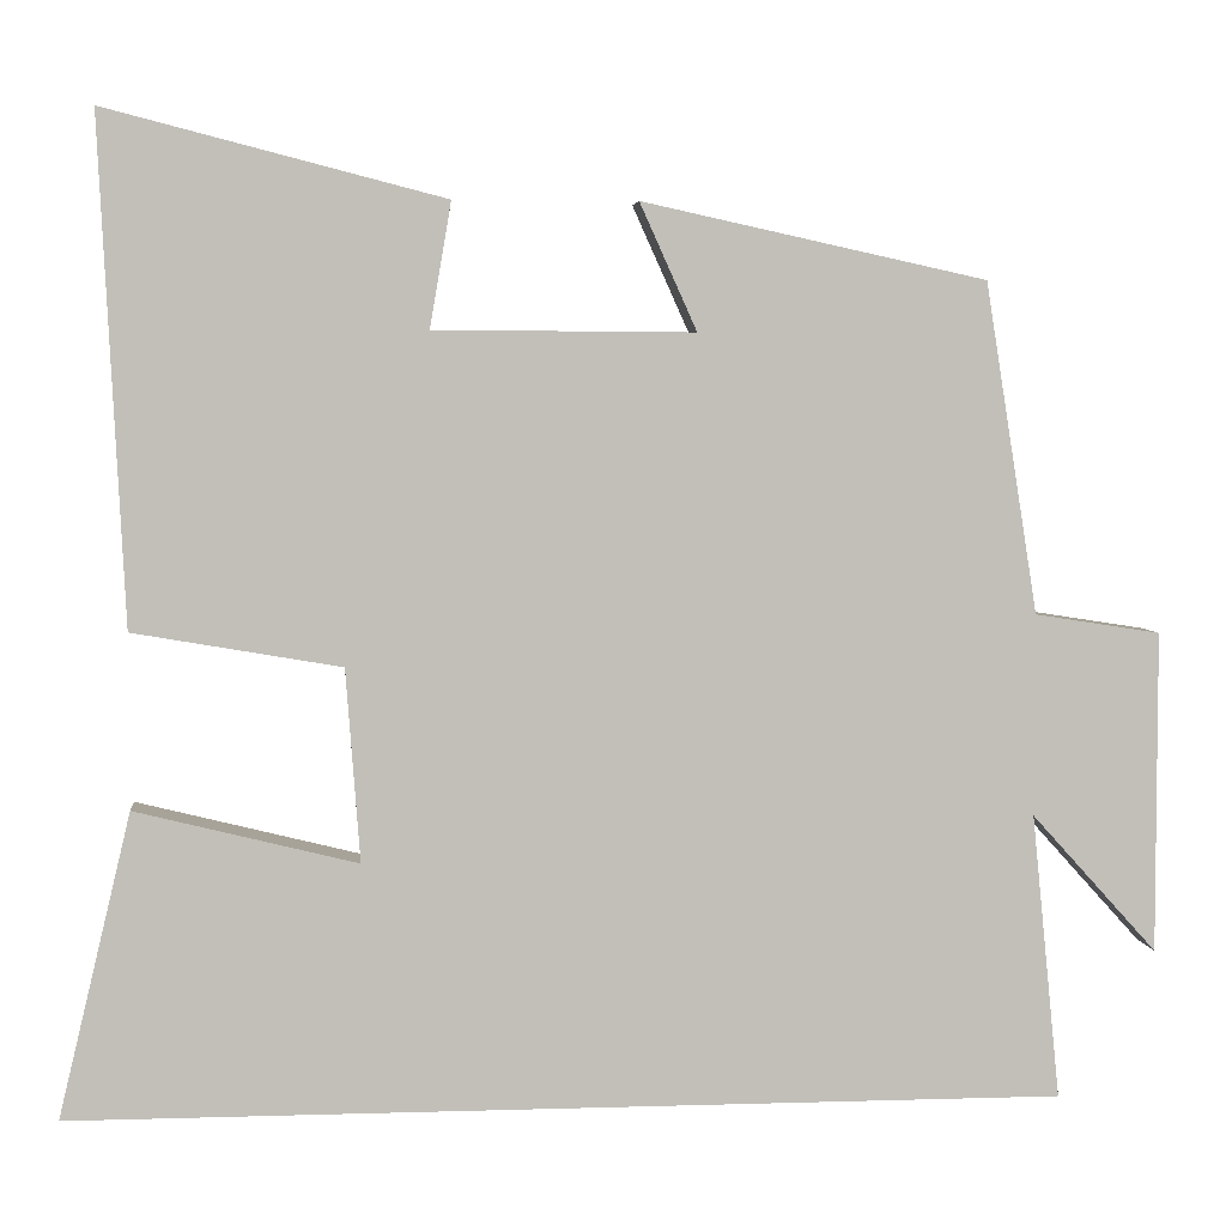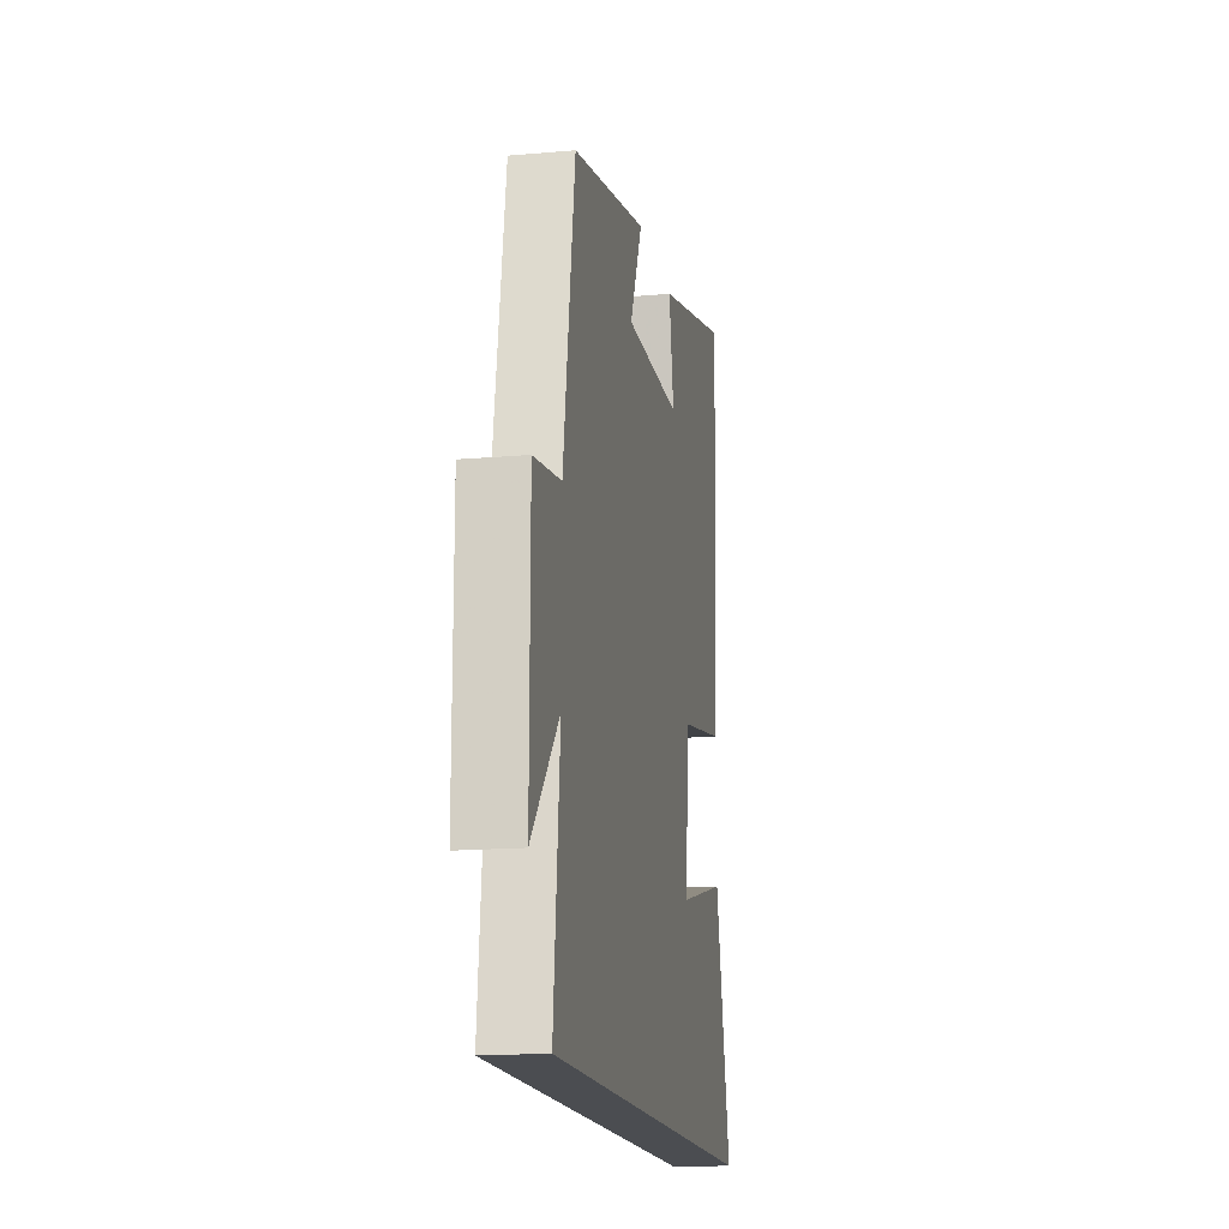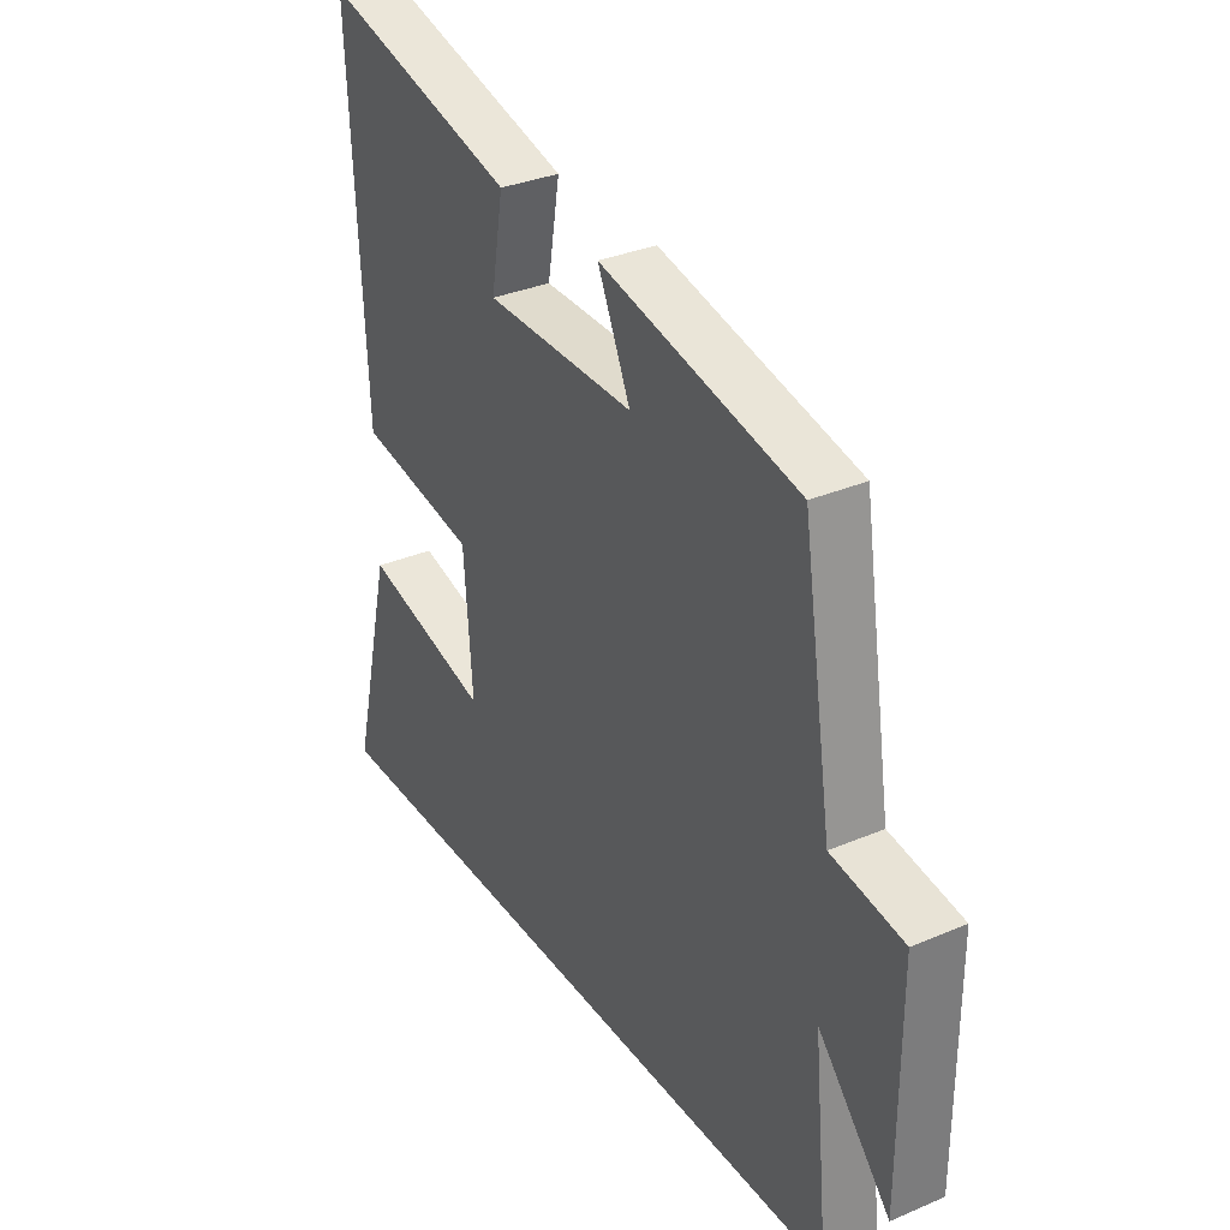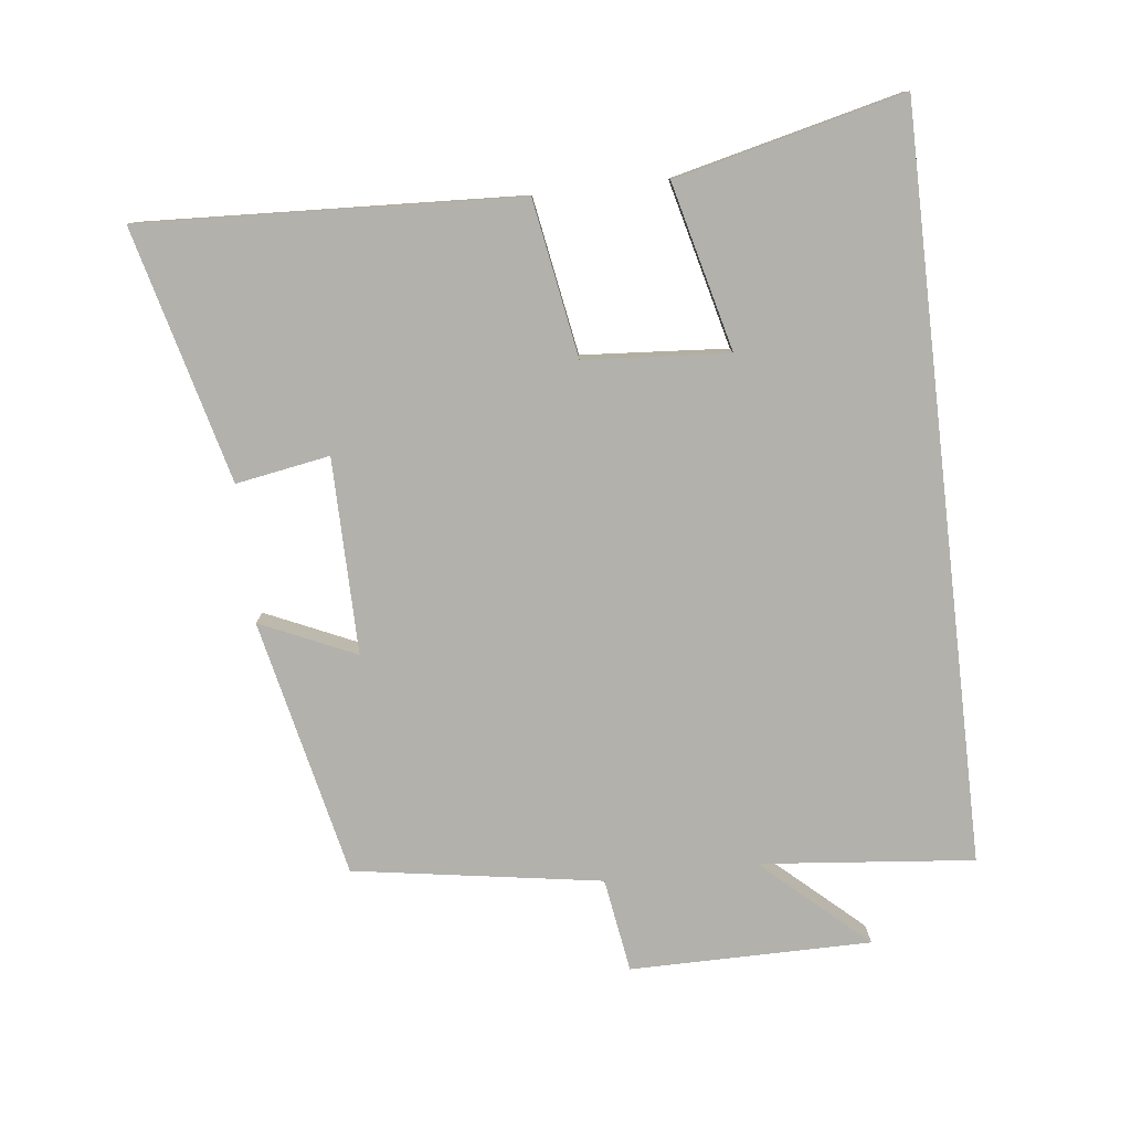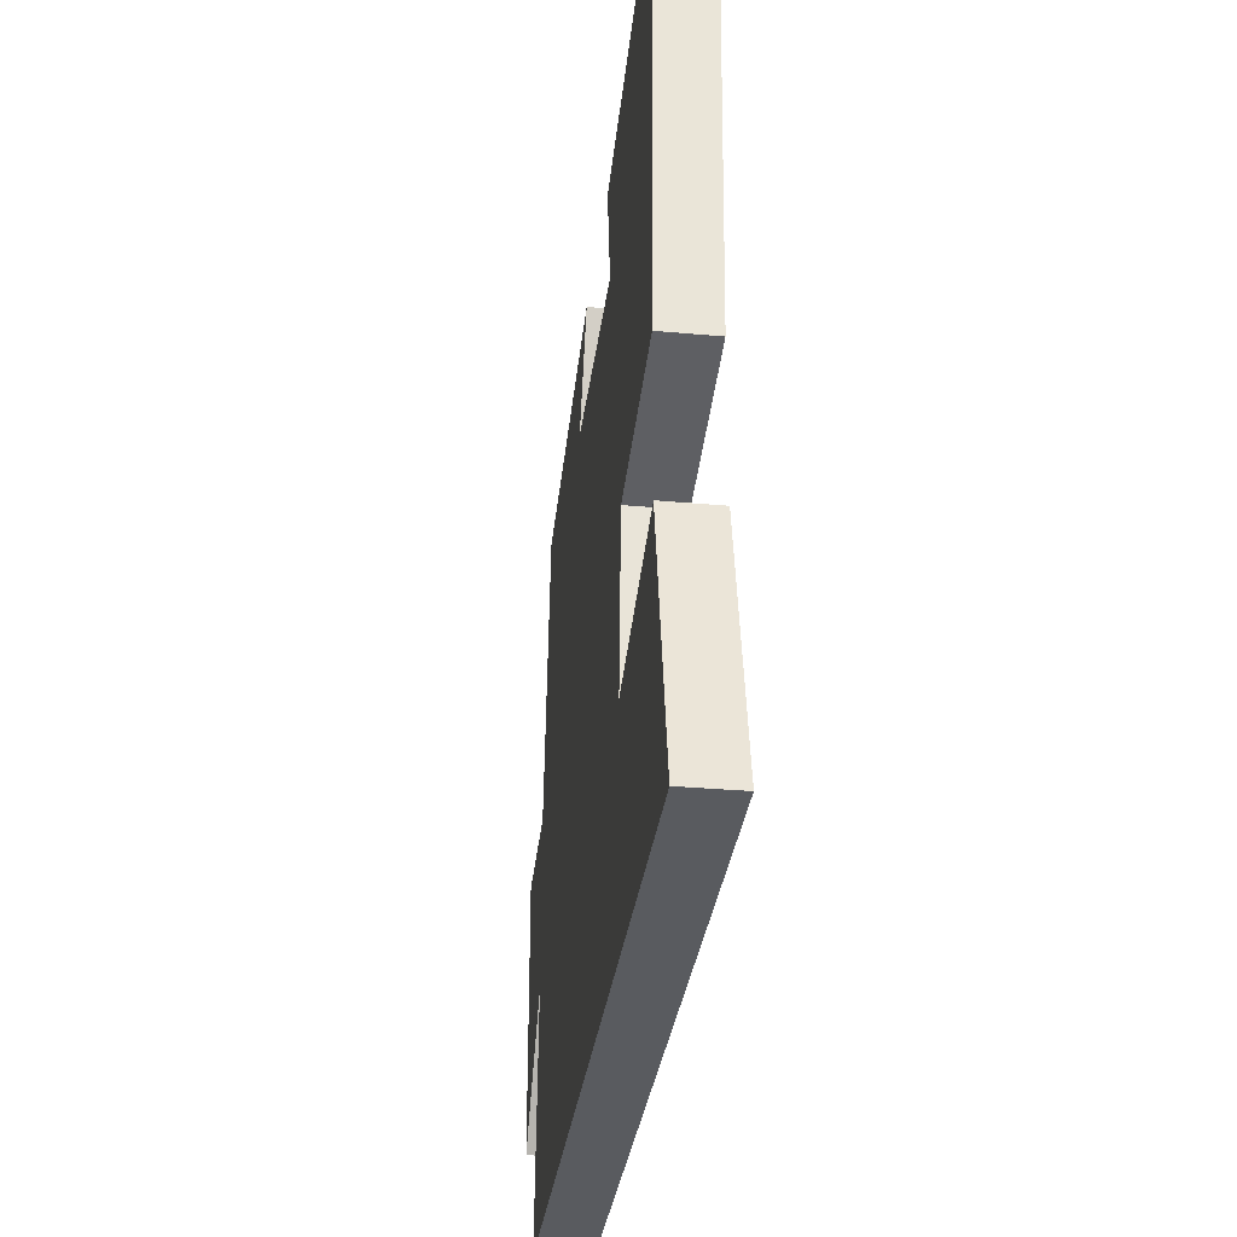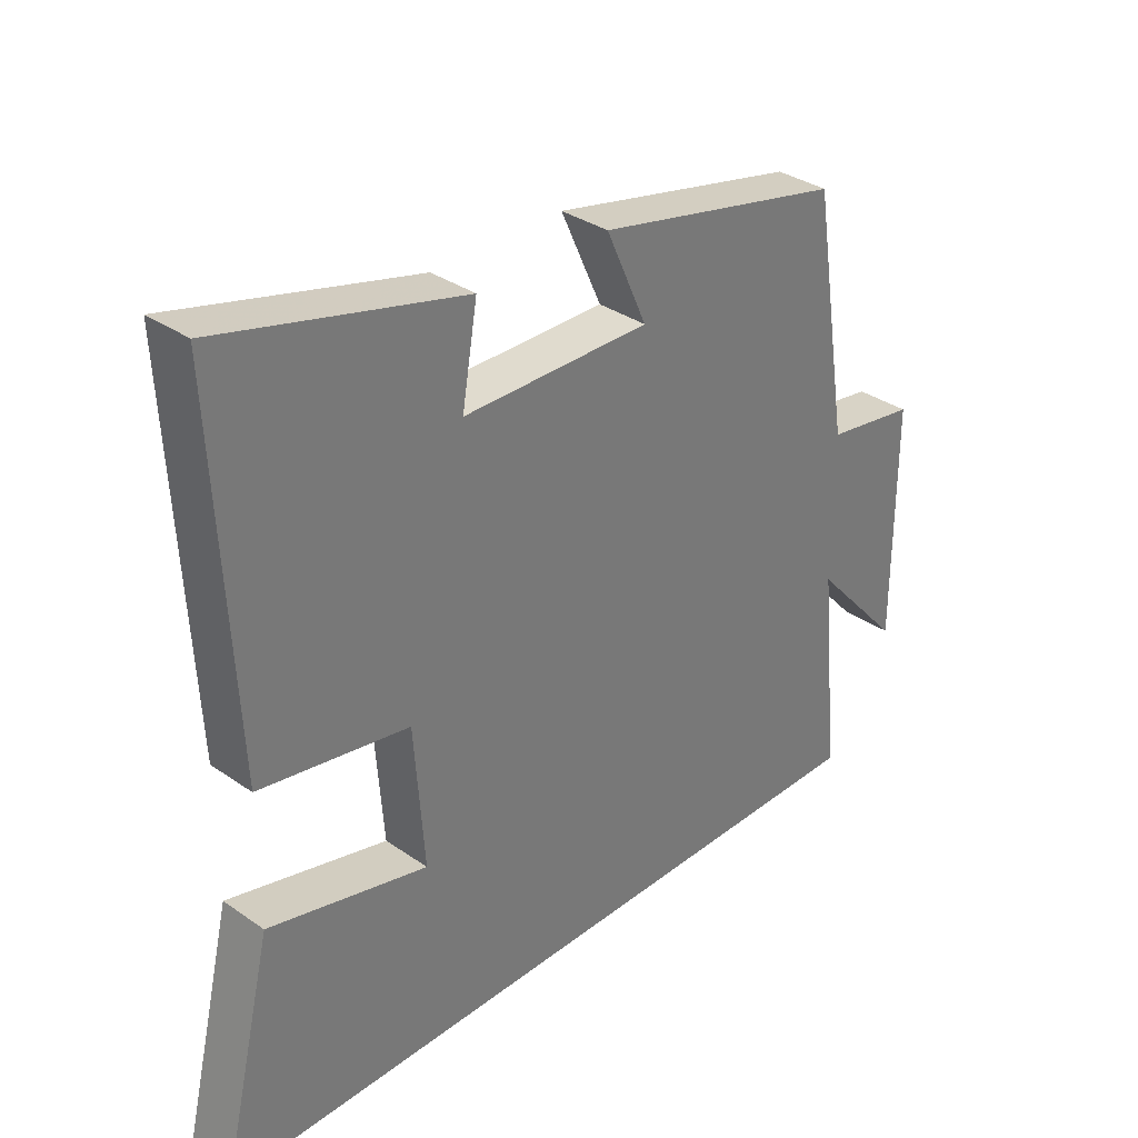
<metadata>
{"format":"obj","ext":"obj","renderer":"f3d","projection":"perspective","resolution":1024,"background":"white","views":[{"elev":4.3,"azim":174.2,"up":"+Z"},{"elev":-16.0,"azim":-79.7,"up":"+Z"},{"elev":32.9,"azim":-120.5,"up":"+Z"},{"elev":-78.9,"azim":96.7,"up":"+Y"},{"elev":-32.3,"azim":82.8,"up":"+Z"},{"elev":33.7,"azim":133.4,"up":"+Z"}]}
</metadata>
<code>
v -0.532 0.07 -0.5
v -0.5 0.07 -0.18
v -0.641 0.07 -0.336
v -0.641 0.07 0.024
v -0.5 0.07 0.046
v -0.441 0.07 0.416
v -0.055 0.07 0.5
v -0.119 0.07 0.358
v 0.173 0.07 0.36
v 0.149 0.07 0.5
v 0.528 0.07 0.597
v 0.5 0.07 0.034
v 0.267 0.07 -0.006
v 0.251 0.07 -0.222
v 0.5 0.07 -0.16
v 0.581 0.07 -0.5
v -0.532 0 -0.5
v -0.5 0 -0.18
v -0.641 0 -0.336
v -0.641 0 0.024
v -0.5 0 0.046
v -0.441 0 0.416
v -0.055 0 0.5
v -0.119 0 0.358
v 0.173 0 0.36
v 0.149 0 0.5
v 0.528 0 0.597
v 0.5 0 0.034
v 0.267 0 -0.006
v 0.251 0 -0.222
v 0.5 0 -0.16
v 0.581 0 -0.5
f 14 15 16 1
f 13 14 1 2
f 10 11 12 13
f 9 10 13
f 8 9 13 2
f 5 6 7 8
f 5 8 2 3
f 3 4 5
f 17 32 31 30
f 18 17 30 29
f 29 28 27 26
f 29 26 25
f 18 29 25 24
f 24 23 22 21
f 19 18 24 21
f 21 20 19
f 1 17 18 2
f 2 18 19 3
f 3 19 20 4
f 4 20 21 5
f 5 21 22 6
f 6 22 23 7
f 7 23 24 8
f 8 24 25 9
f 9 25 26 10
f 10 26 27 11
f 11 27 28 12
f 12 28 29 13
f 13 29 30 14
f 14 30 31 15
f 15 31 32 16
f 16 32 17 1

</code>
